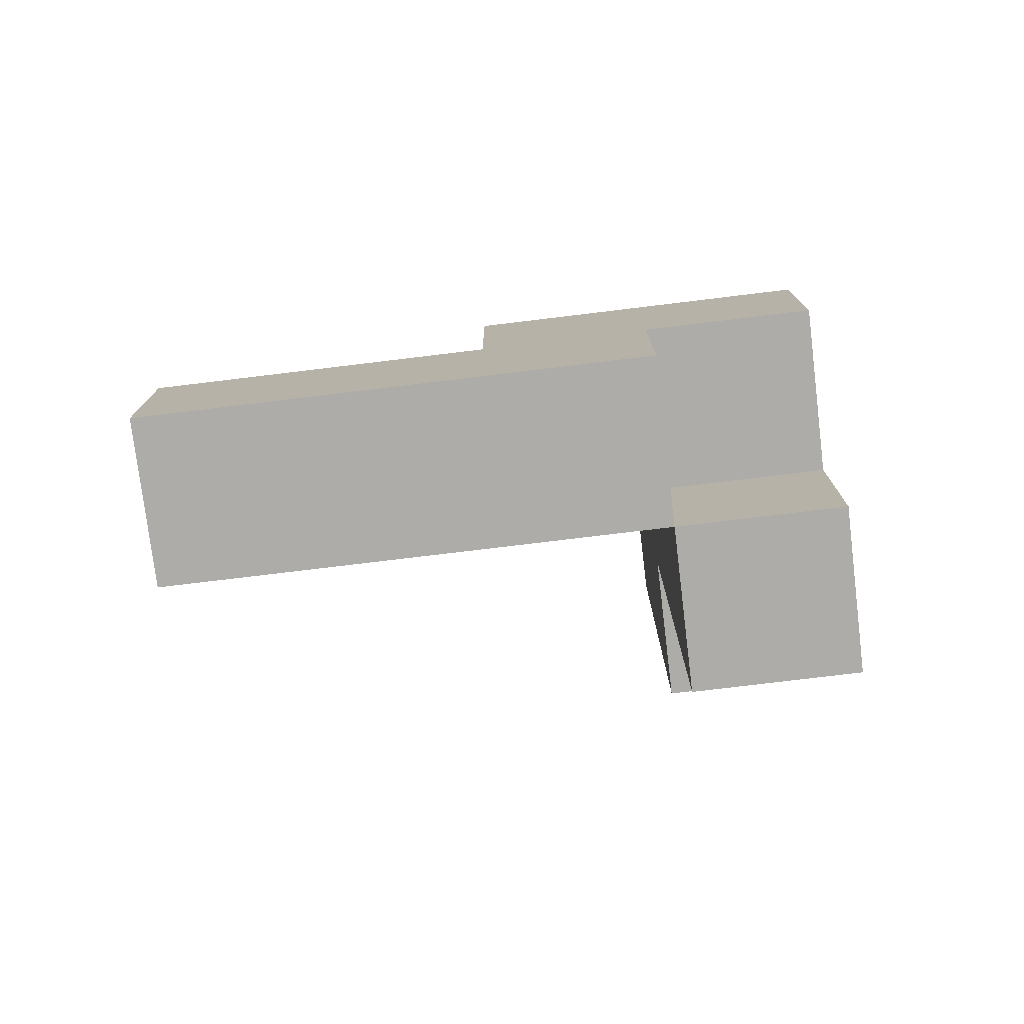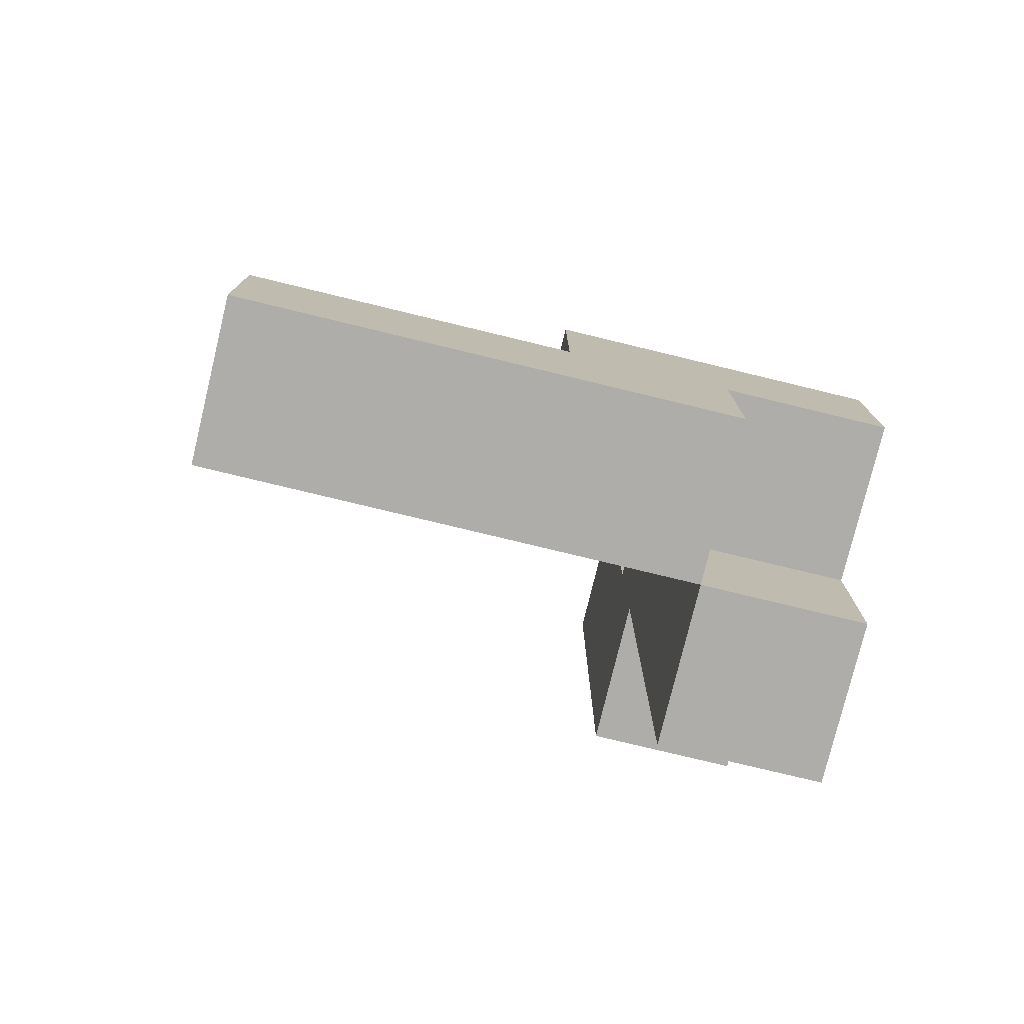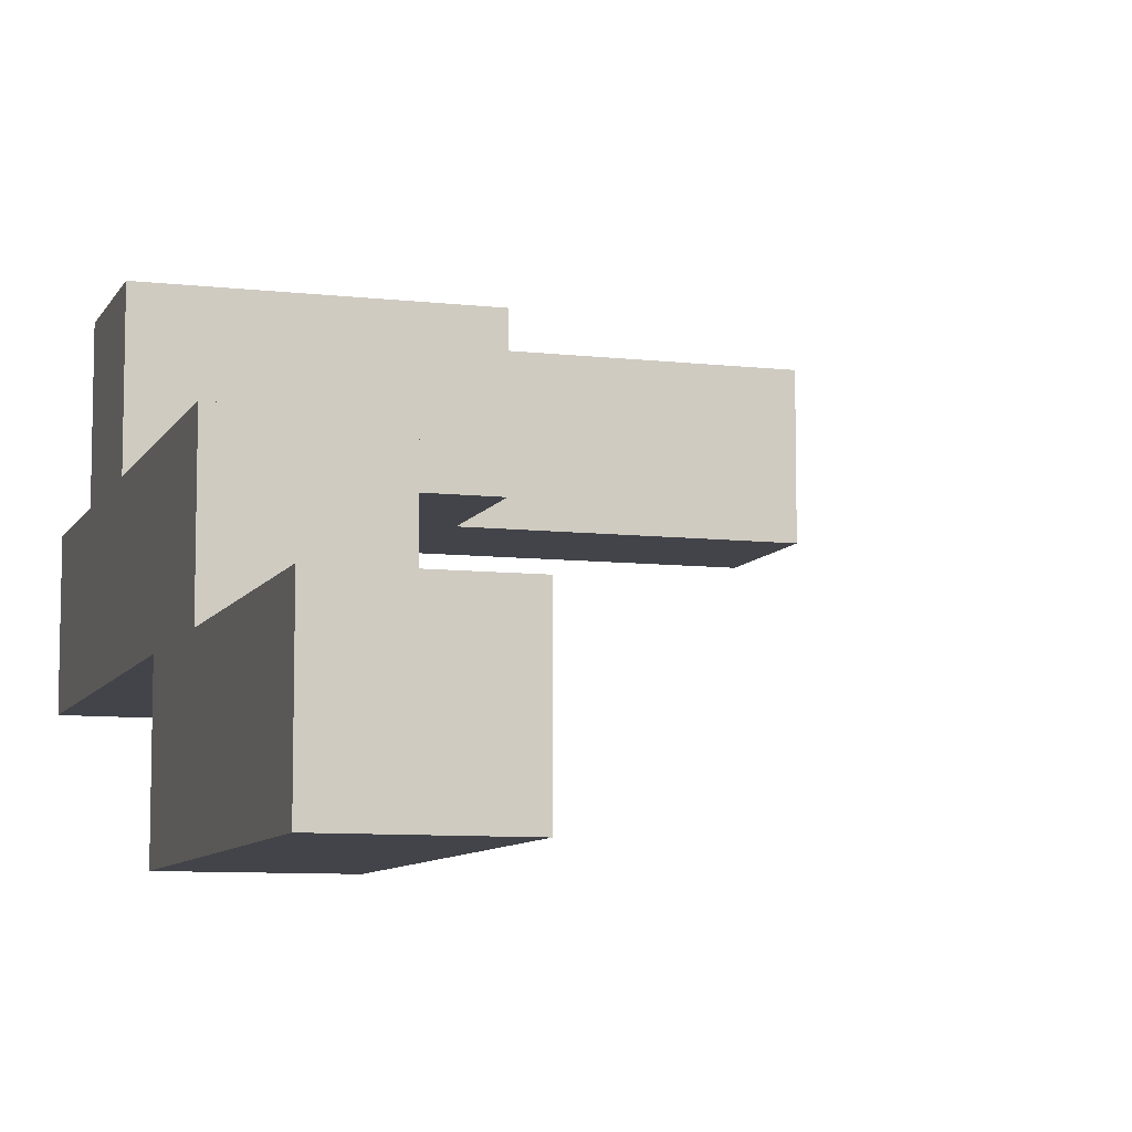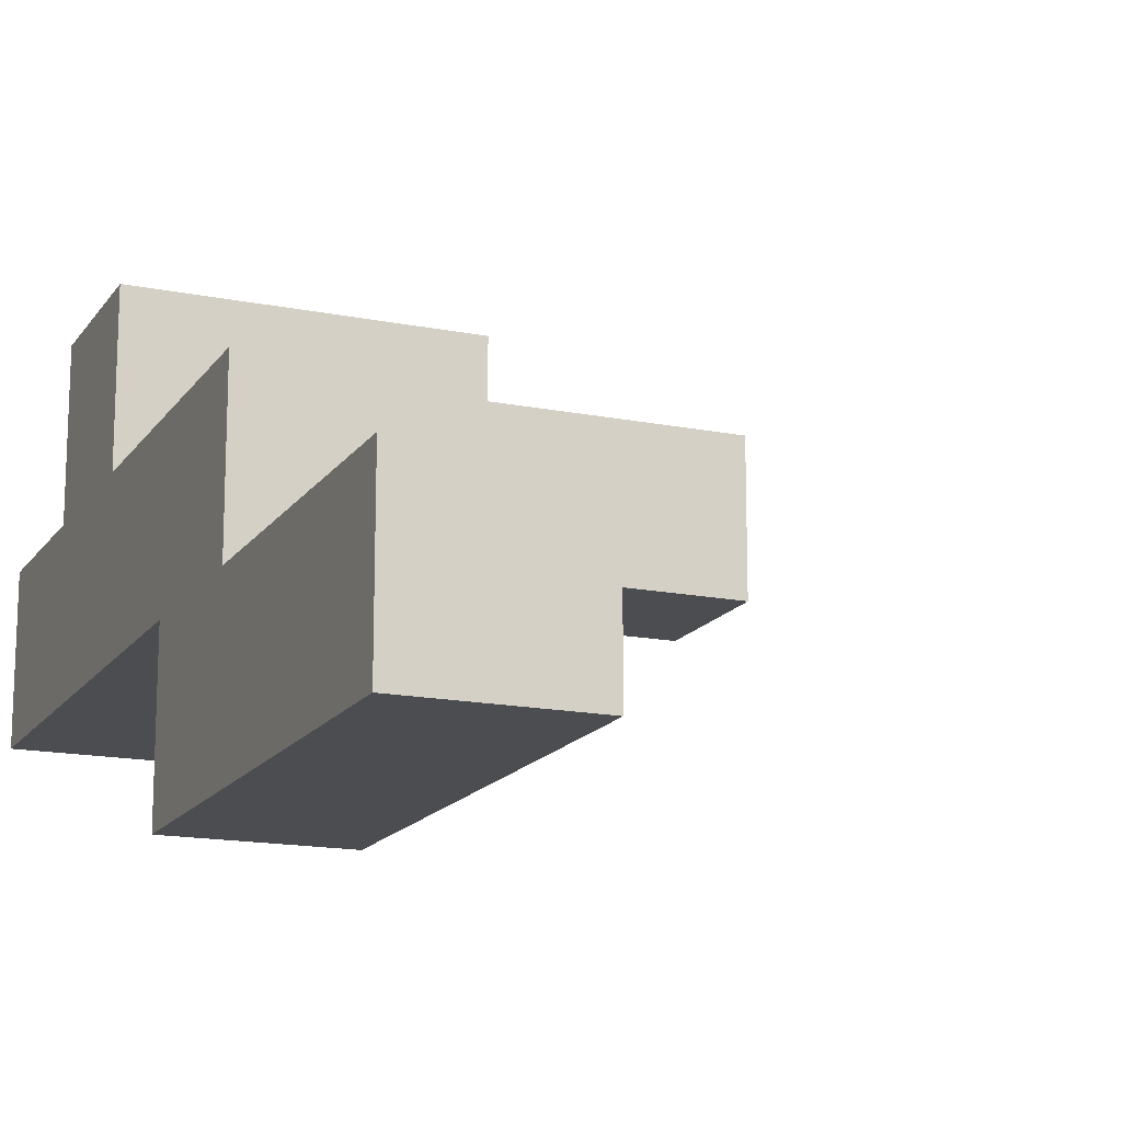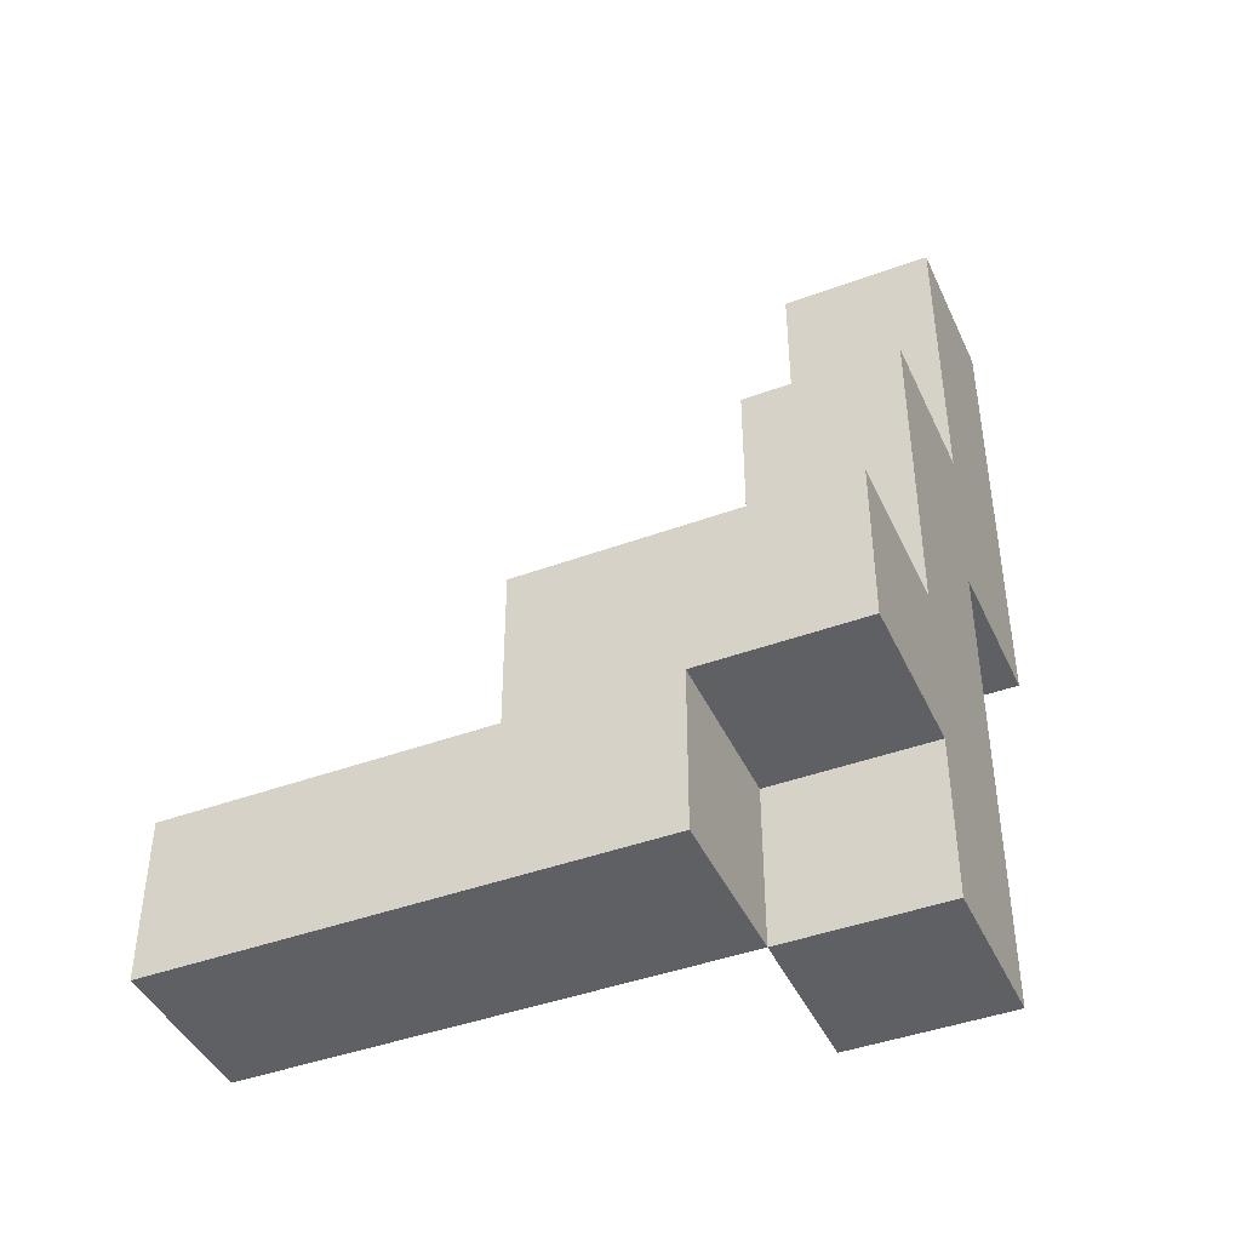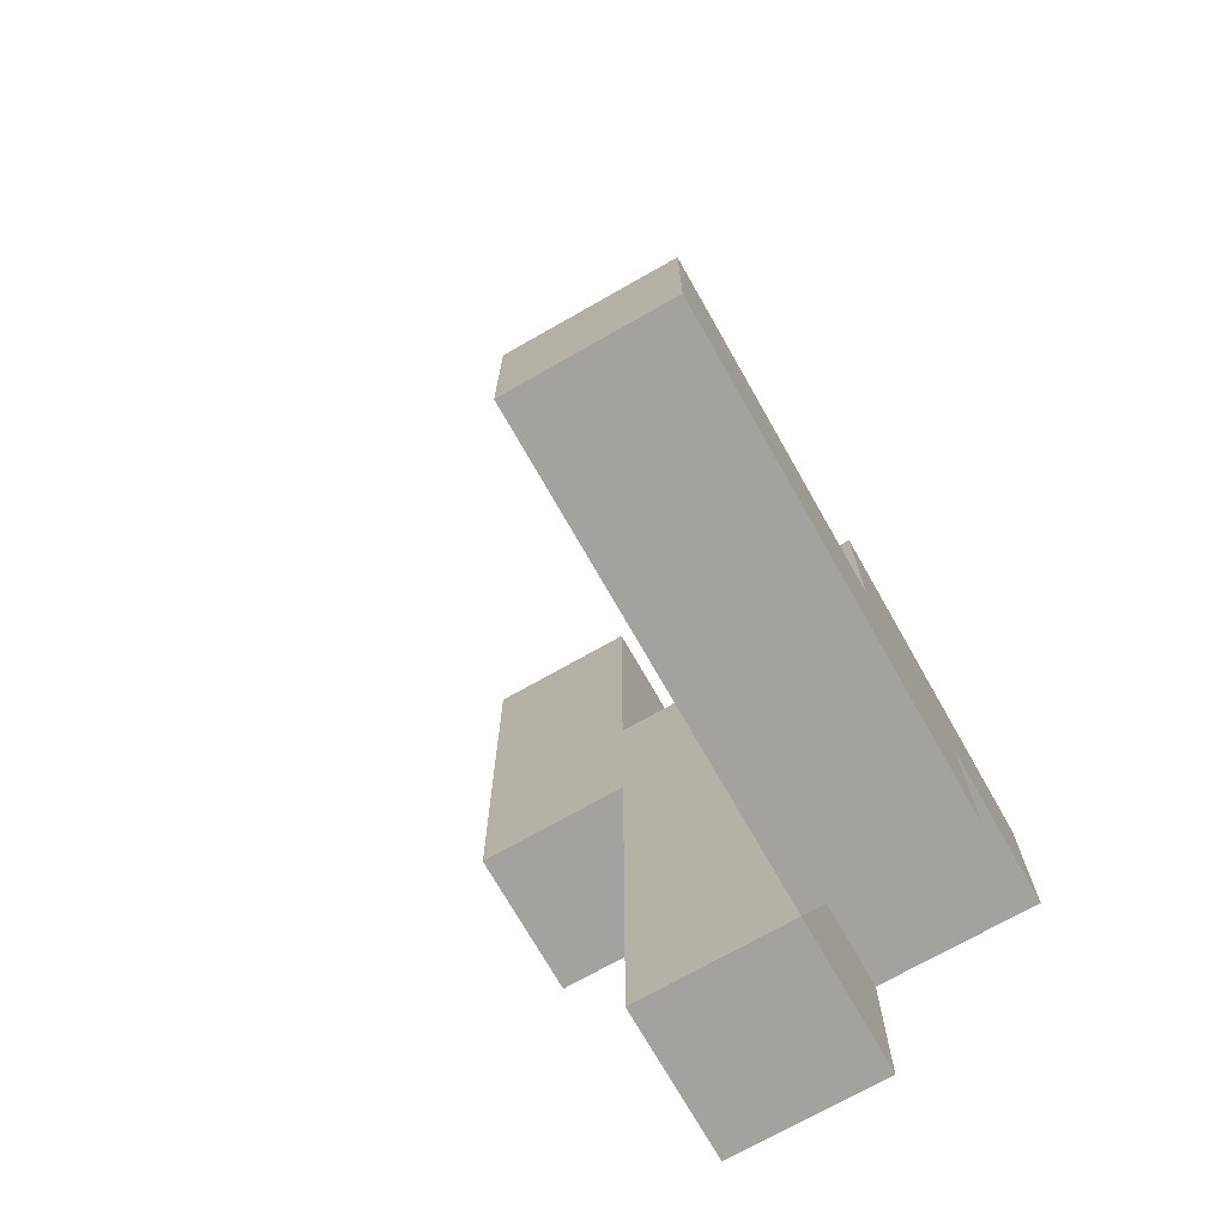
<metadata>
{"format":"obj","ext":"obj","renderer":"f3d","projection":"perspective","resolution":1024,"background":"white","views":[{"elev":-76.8,"azim":6.9,"up":"+Y"},{"elev":-77.2,"azim":-13.6,"up":"+Y"},{"elev":-8.4,"azim":162.5,"up":"+Z"},{"elev":-15.8,"azim":157.3,"up":"+Z"},{"elev":-43.3,"azim":23.5,"up":"+Y"},{"elev":-72.5,"azim":-60.4,"up":"+Y"}]}
</metadata>
<code>
v -0.375 -0.25 0.5
v -0.375 -0.1875 0.5
v -0.375 -0.1875 0.4375
v -0.375 -0.25 0.4375
v -0.3125 -0.1875 0.4375
v -0.3125 -0.25 0.4375
v -0.3125 -0.25 0.5
v -0.3125 -0.1875 0.5
v -0.25 -0.1875 0.4375
v -0.25 -0.25 0.4375
v -0.25 -0.25 0.5
v -0.25 -0.1875 0.5
v -0.1875 -0.25 0.5
v -0.1875 -0.25 0.4375
v -0.1875 -0.1875 0.4375
v -0.1875 -0.1875 0.5
v -0.125 -0.25 0.4375
v -0.125 -0.25 0.375
v -0.125 -0.1875 0.375
v -0.125 -0.1875 0.4375
v -0.1875 -0.1875 0.375
v -0.1875 -0.25 0.375
v -0.25 -0.125 0.5
v -0.25 -0.125 0.4375
v -0.1875 -0.125 0.4375
v -0.1875 -0.125 0.5
v -0.125 -0.1875 0.5
v -0.125 -0.125 0.4375
v -0.125 -0.125 0.5
v -0.125 -0.125 0.375
v -0.1875 -0.125 0.375
v -0.125 -0.0625 0.375
v -0.125 -0.0625 0.4375
v -0.1875 -0.0625 0.4375
v -0.1875 -0.0625 0.375
v -0.125 0 0.375
v -0.125 0 0.4375
v -0.1875 0 0.4375
v -0.1875 0 0.375
v -0.125 -0.0625 0.3125
v -0.125 0 0.3125
v -0.1875 0 0.3125
v -0.1875 -0.0625 0.3125
v -0.125 0.0625 0.3125
v -0.125 0.0625 0.375
v -0.1875 0.0625 0.375
v -0.1875 0.0625 0.3125
v -0.125 0.125 0.3125
v -0.125 0.125 0.375
v -0.1875 0.125 0.375
v -0.1875 0.125 0.3125
f 1 2 3 4
f 4 3 5 6
f 1 7 8 2
f 2 8 5 3
f 1 4 6 7
f 6 5 9 10
f 7 11 12 8
f 8 12 9 5
f 7 6 10 11
f 13 14 15 16
f 10 9 15 14
f 11 13 16 12
f 11 10 14 13
f 17 18 19 20
f 14 15 21 22
f 22 21 19 18
f 14 17 20 15
f 14 22 18 17
f 12 23 24 9
f 9 24 25 15
f 12 16 26 23
f 23 26 25 24
f 27 20 28 29
f 16 27 29 26
f 26 29 28 25
f 16 15 20 27
f 20 19 30 28
f 15 25 31 21
f 21 31 30 19
f 28 30 32 33
f 25 34 35 31
f 31 35 32 30
f 25 28 33 34
f 33 32 36 37
f 34 38 39 35
f 34 33 37 38
f 38 37 36 39
f 32 40 41 36
f 35 39 42 43
f 43 42 41 40
f 35 43 40 32
f 36 41 44 45
f 39 46 47 42
f 42 47 44 41
f 39 36 45 46
f 45 44 48 49
f 46 50 51 47
f 47 51 48 44
f 46 45 49 50
f 50 49 48 51

</code>
